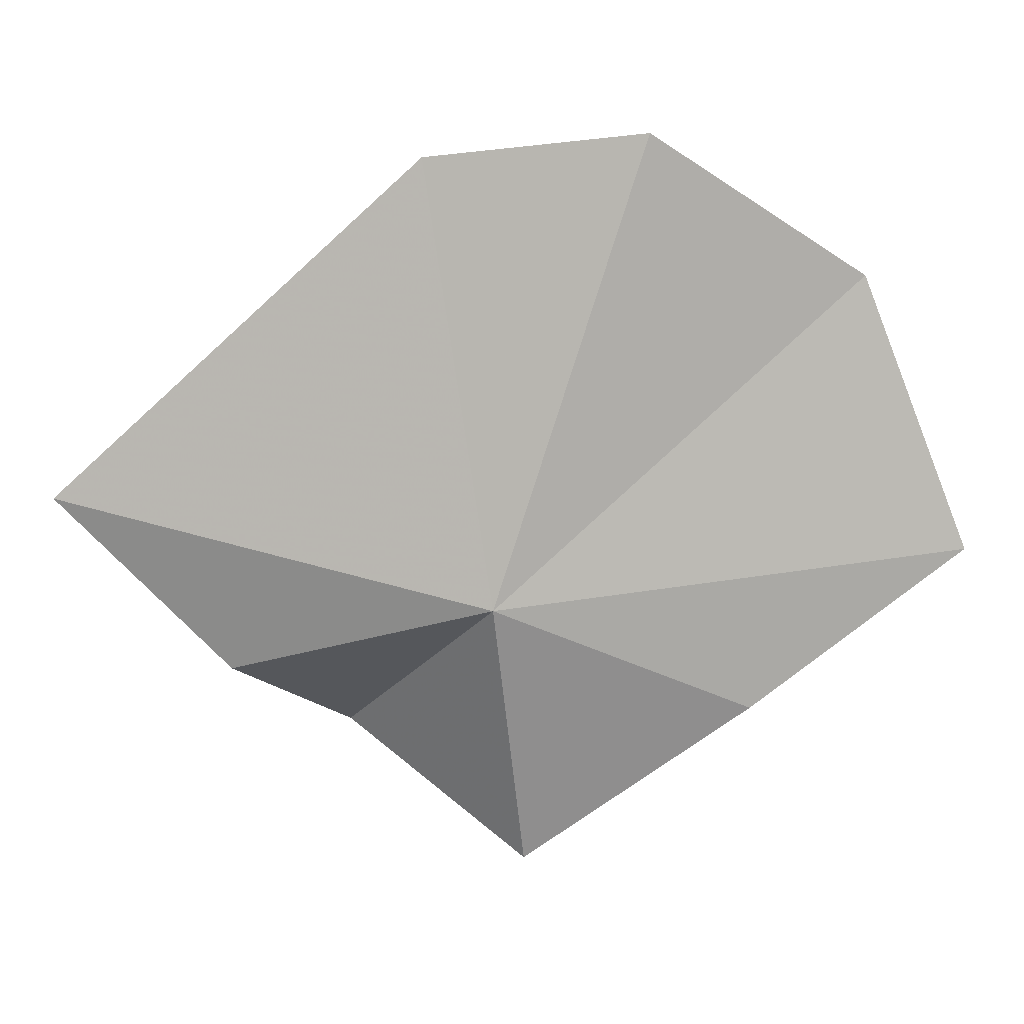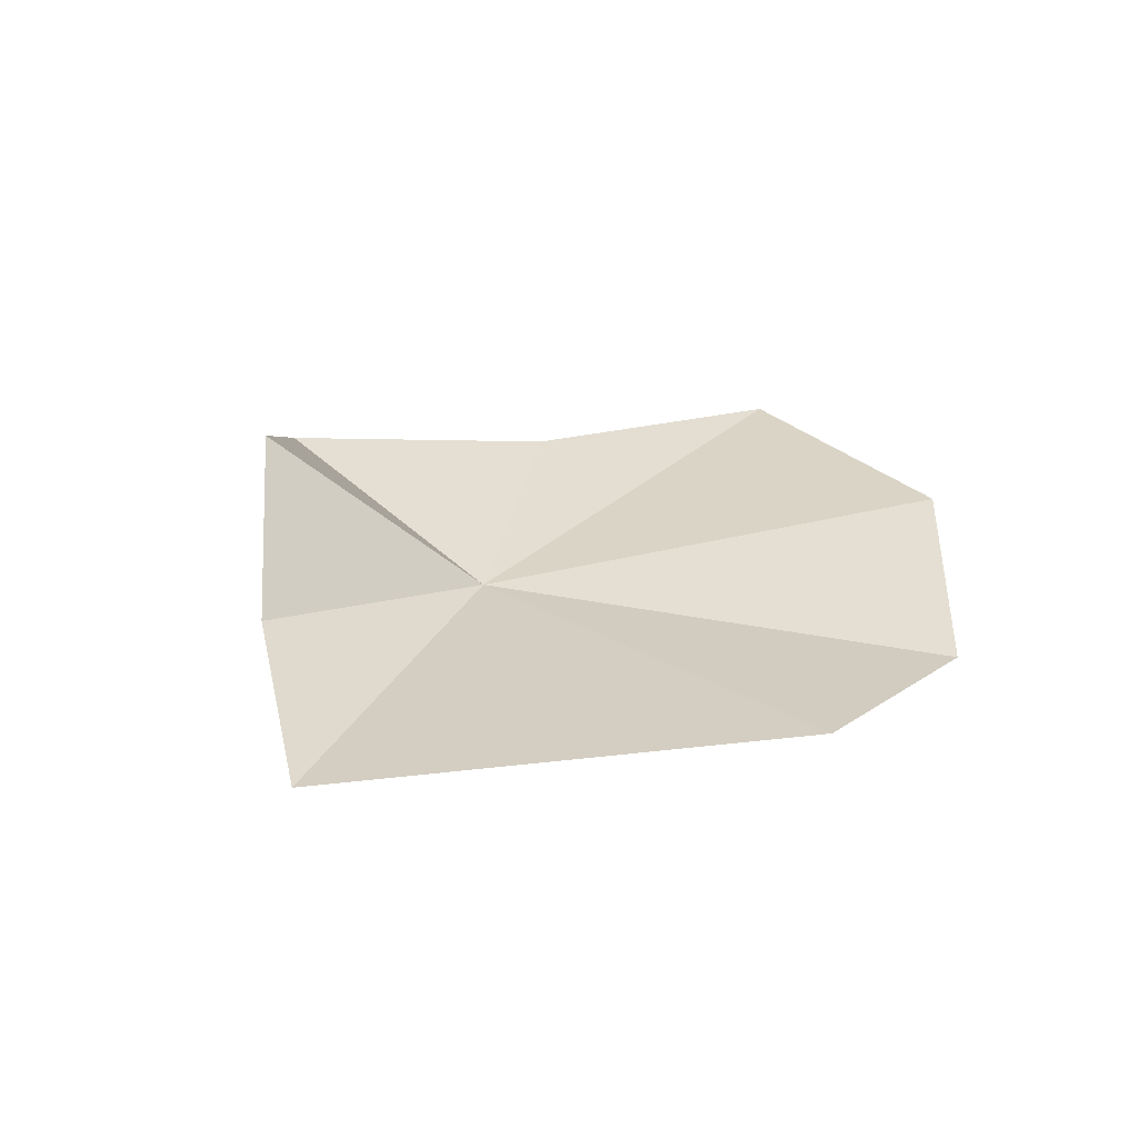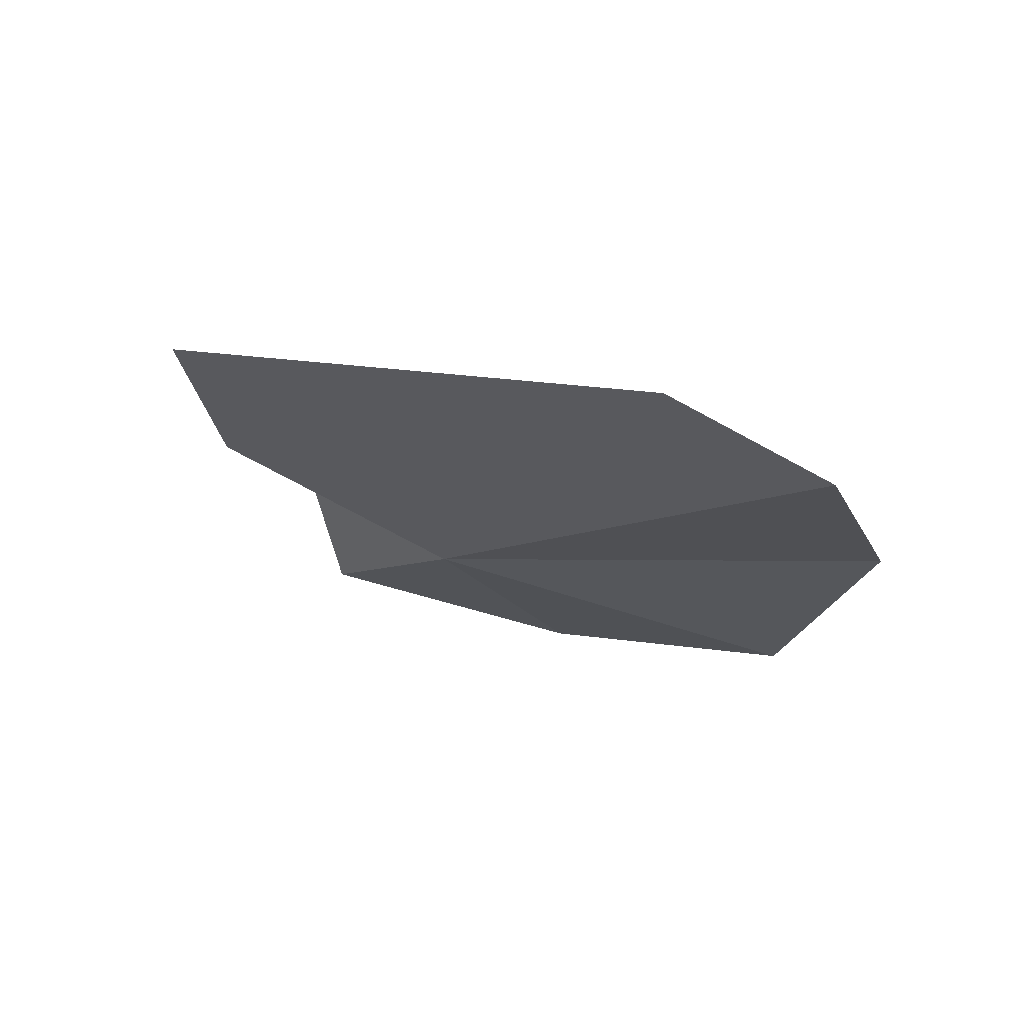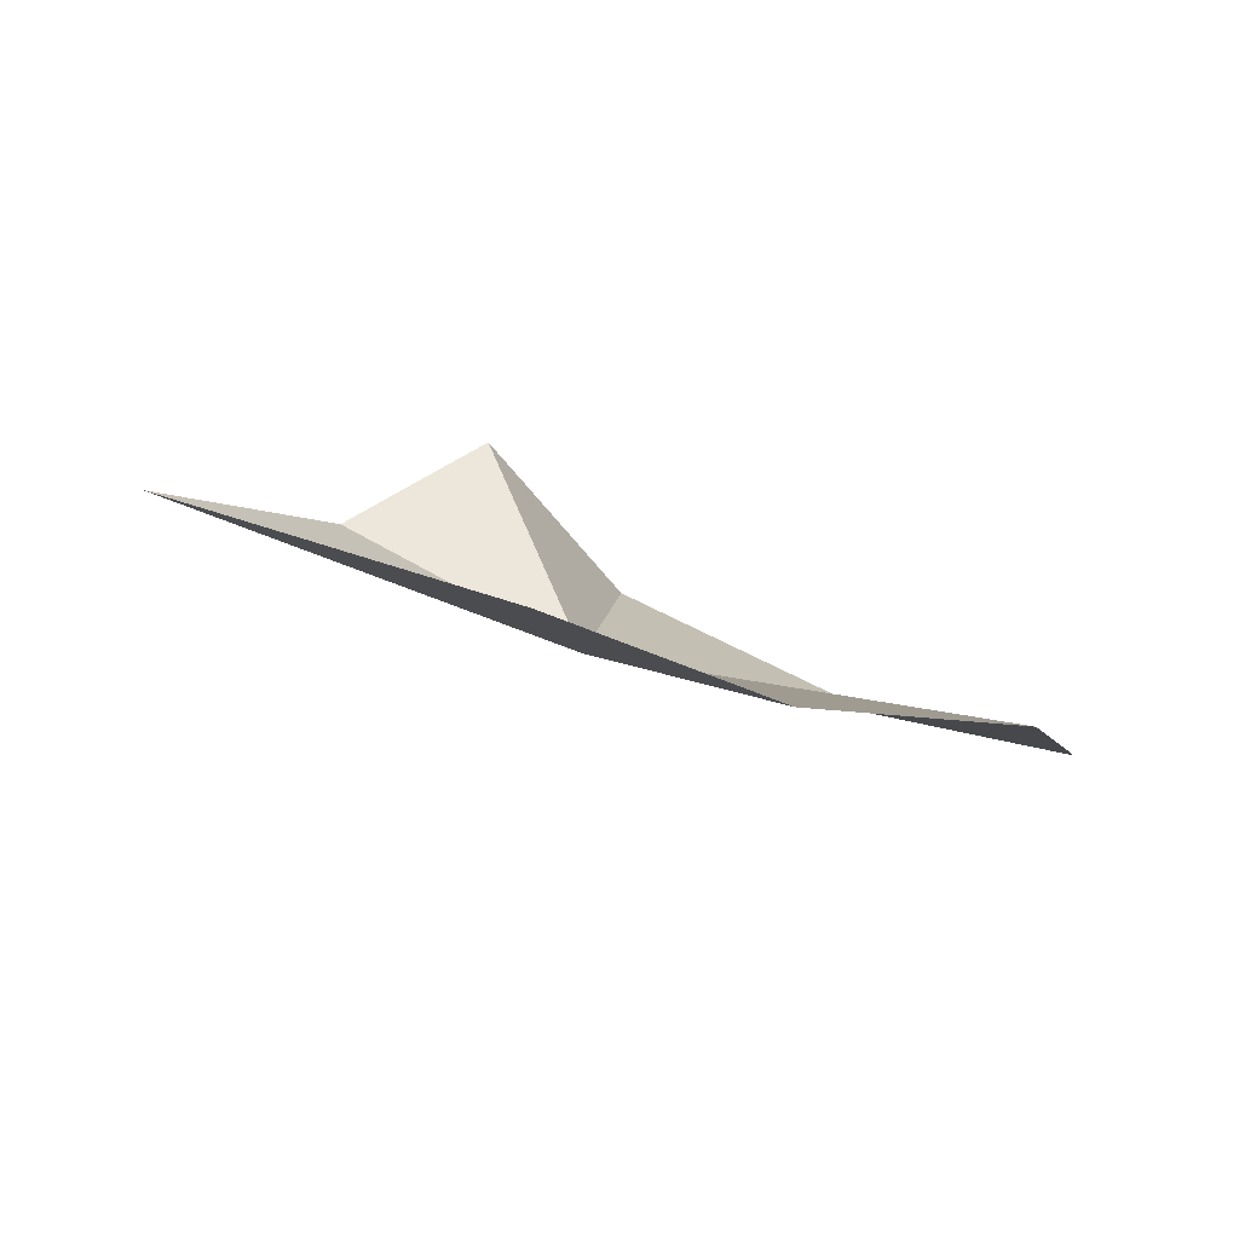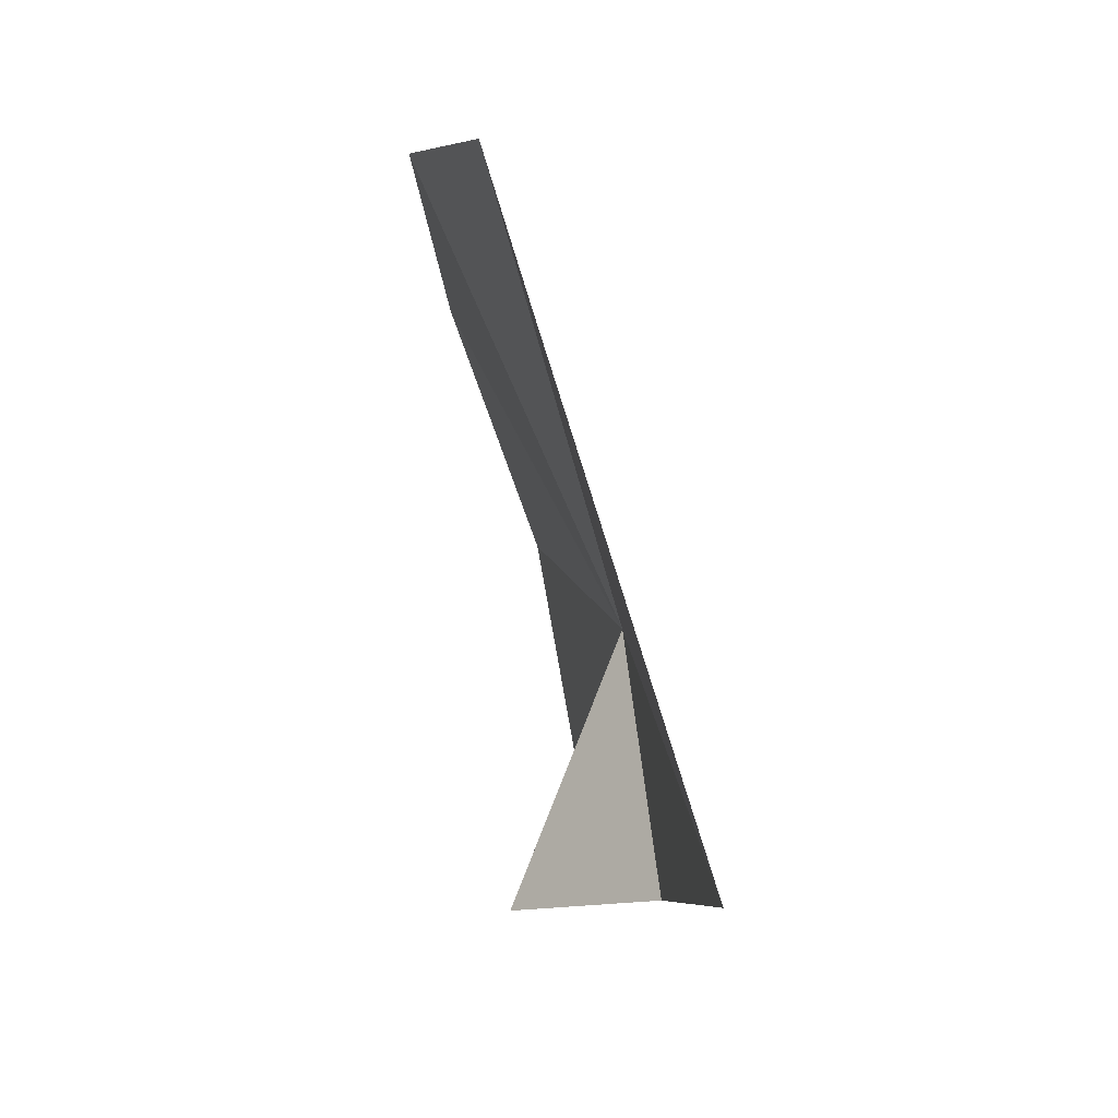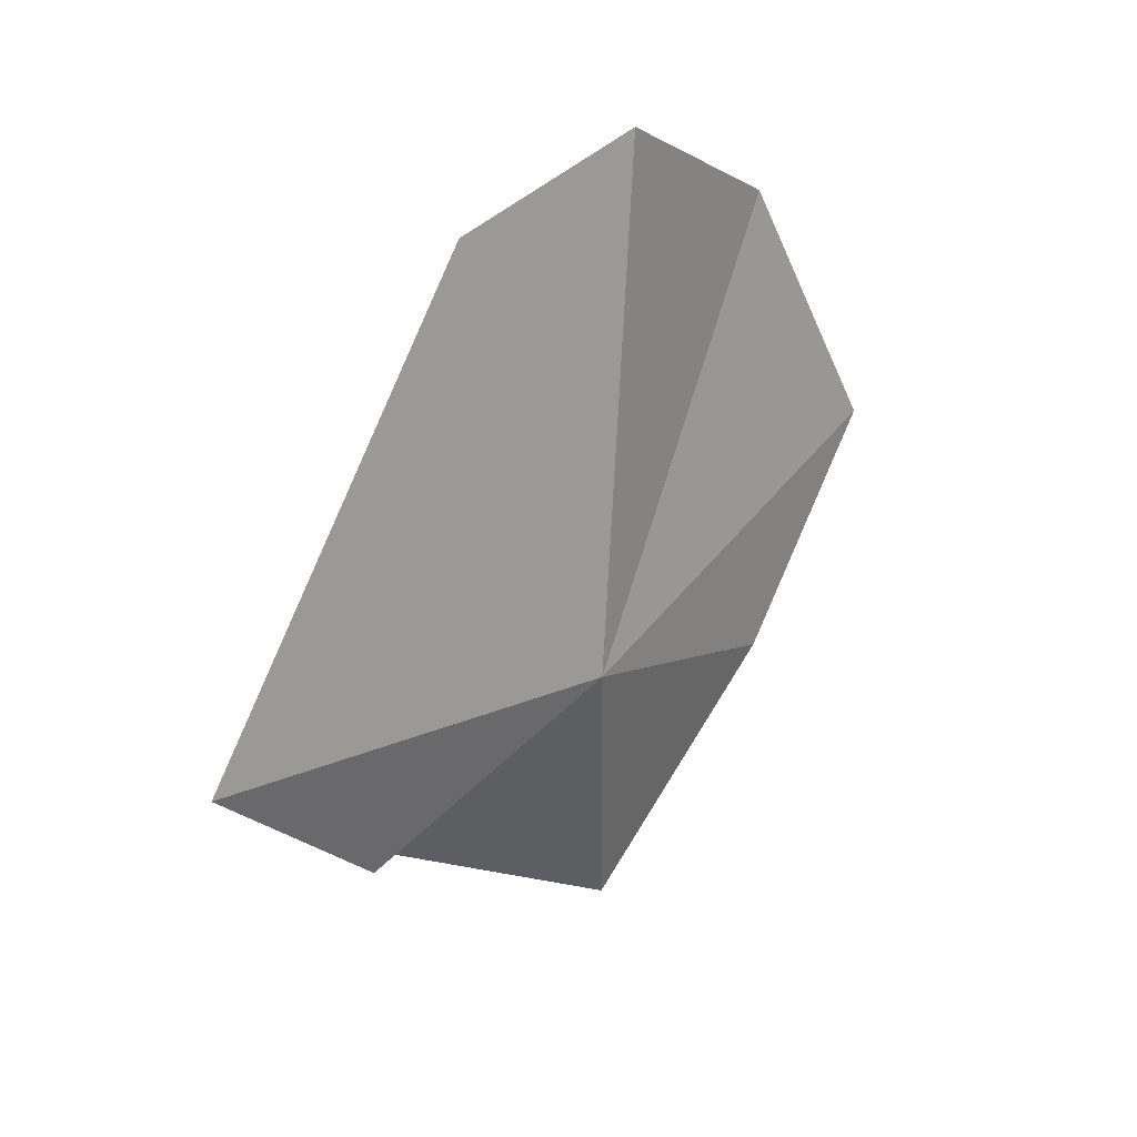
<metadata>
{"format":"obj","ext":"obj","renderer":"f3d","projection":"perspective","resolution":1024,"background":"white","views":[{"elev":20.7,"azim":-19.0,"up":"+Z"},{"elev":48.2,"azim":-53.6,"up":"+Y"},{"elev":-8.6,"azim":-35.6,"up":"+Y"},{"elev":9.6,"azim":0.1,"up":"+Y"},{"elev":41.8,"azim":-122.3,"up":"+Z"},{"elev":34.2,"azim":-68.0,"up":"+Z"}]}
</metadata>
<code>
v 3.67 -19.5 135
v 2.918 -18.09 133.6
v 1.851 -18.63 134.5
v 0.6516 -18.21 135.8
v 3.426 -18.63 138.3
v 7.235 -20.2 135.3
v 5.586 -19.98 134.1
v 4.983 -19.19 138.5
v 6.603 -19.55 137.4
v 3.953 -19.4 132.8
f 1 3 2
f 1 4 3
f 1 5 4
f 1 7 6
f 1 9 8
f 1 8 5
f 1 2 10
f 1 6 9
f 1 10 7

</code>
